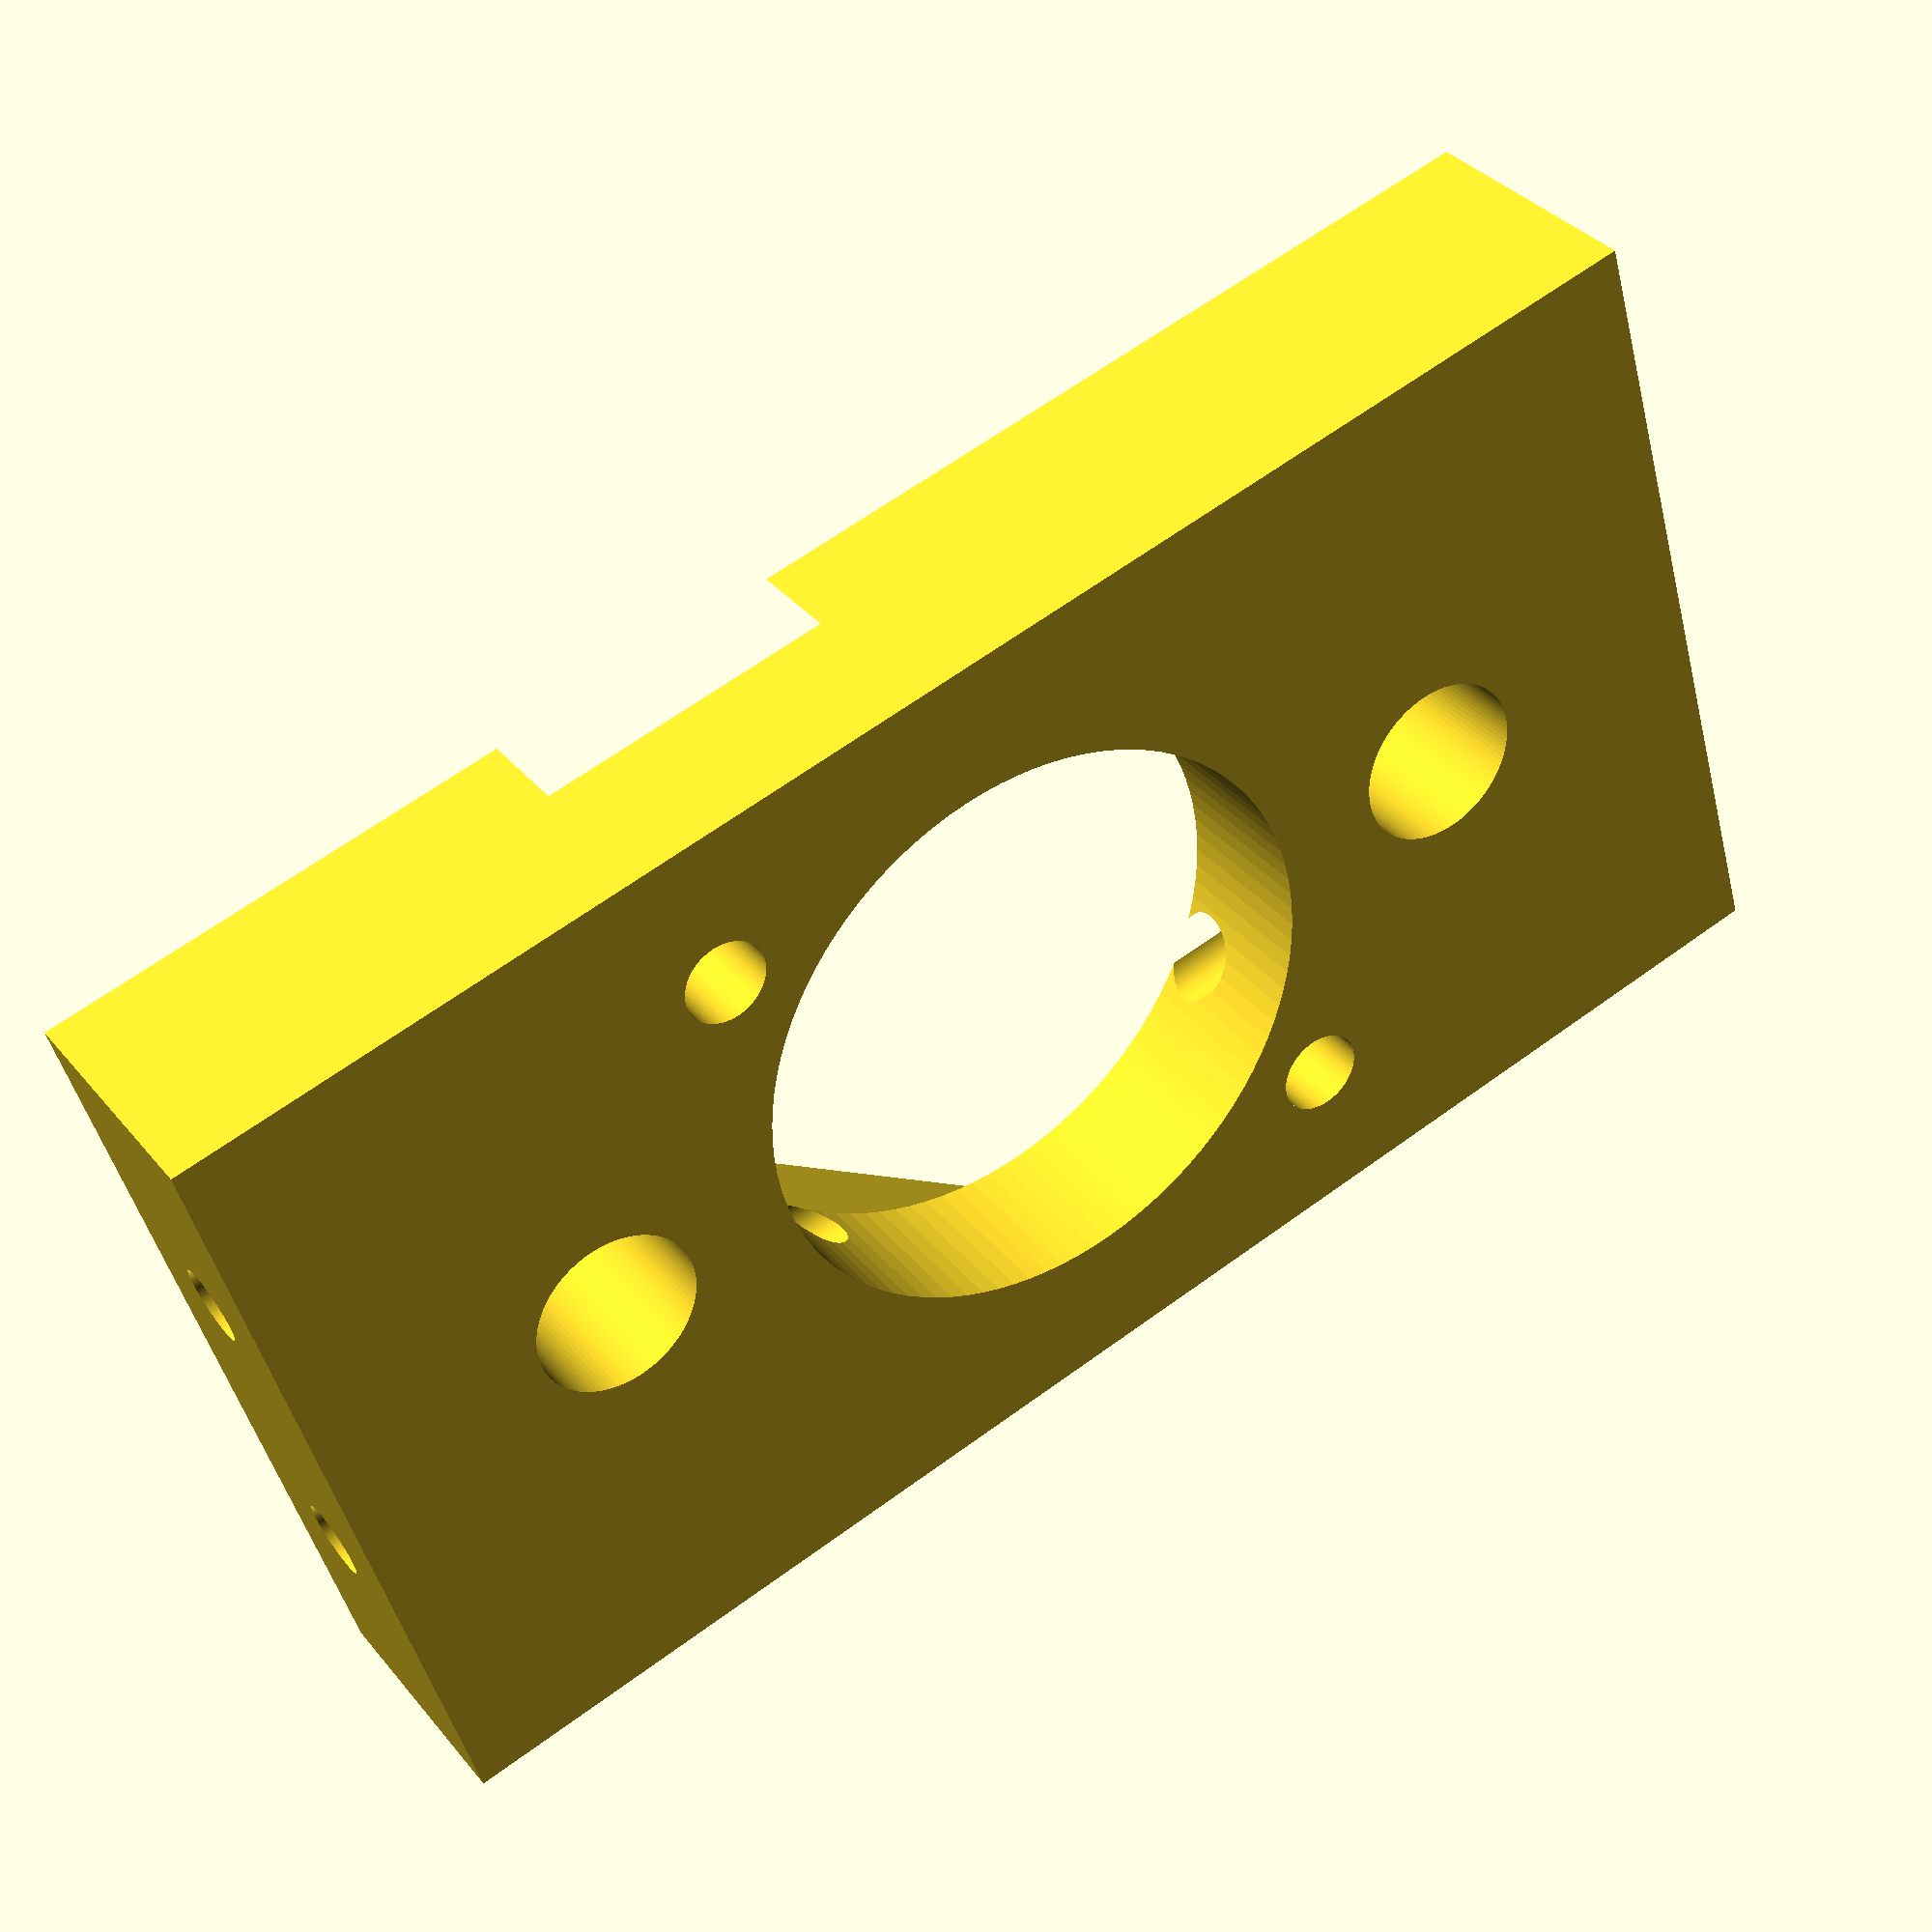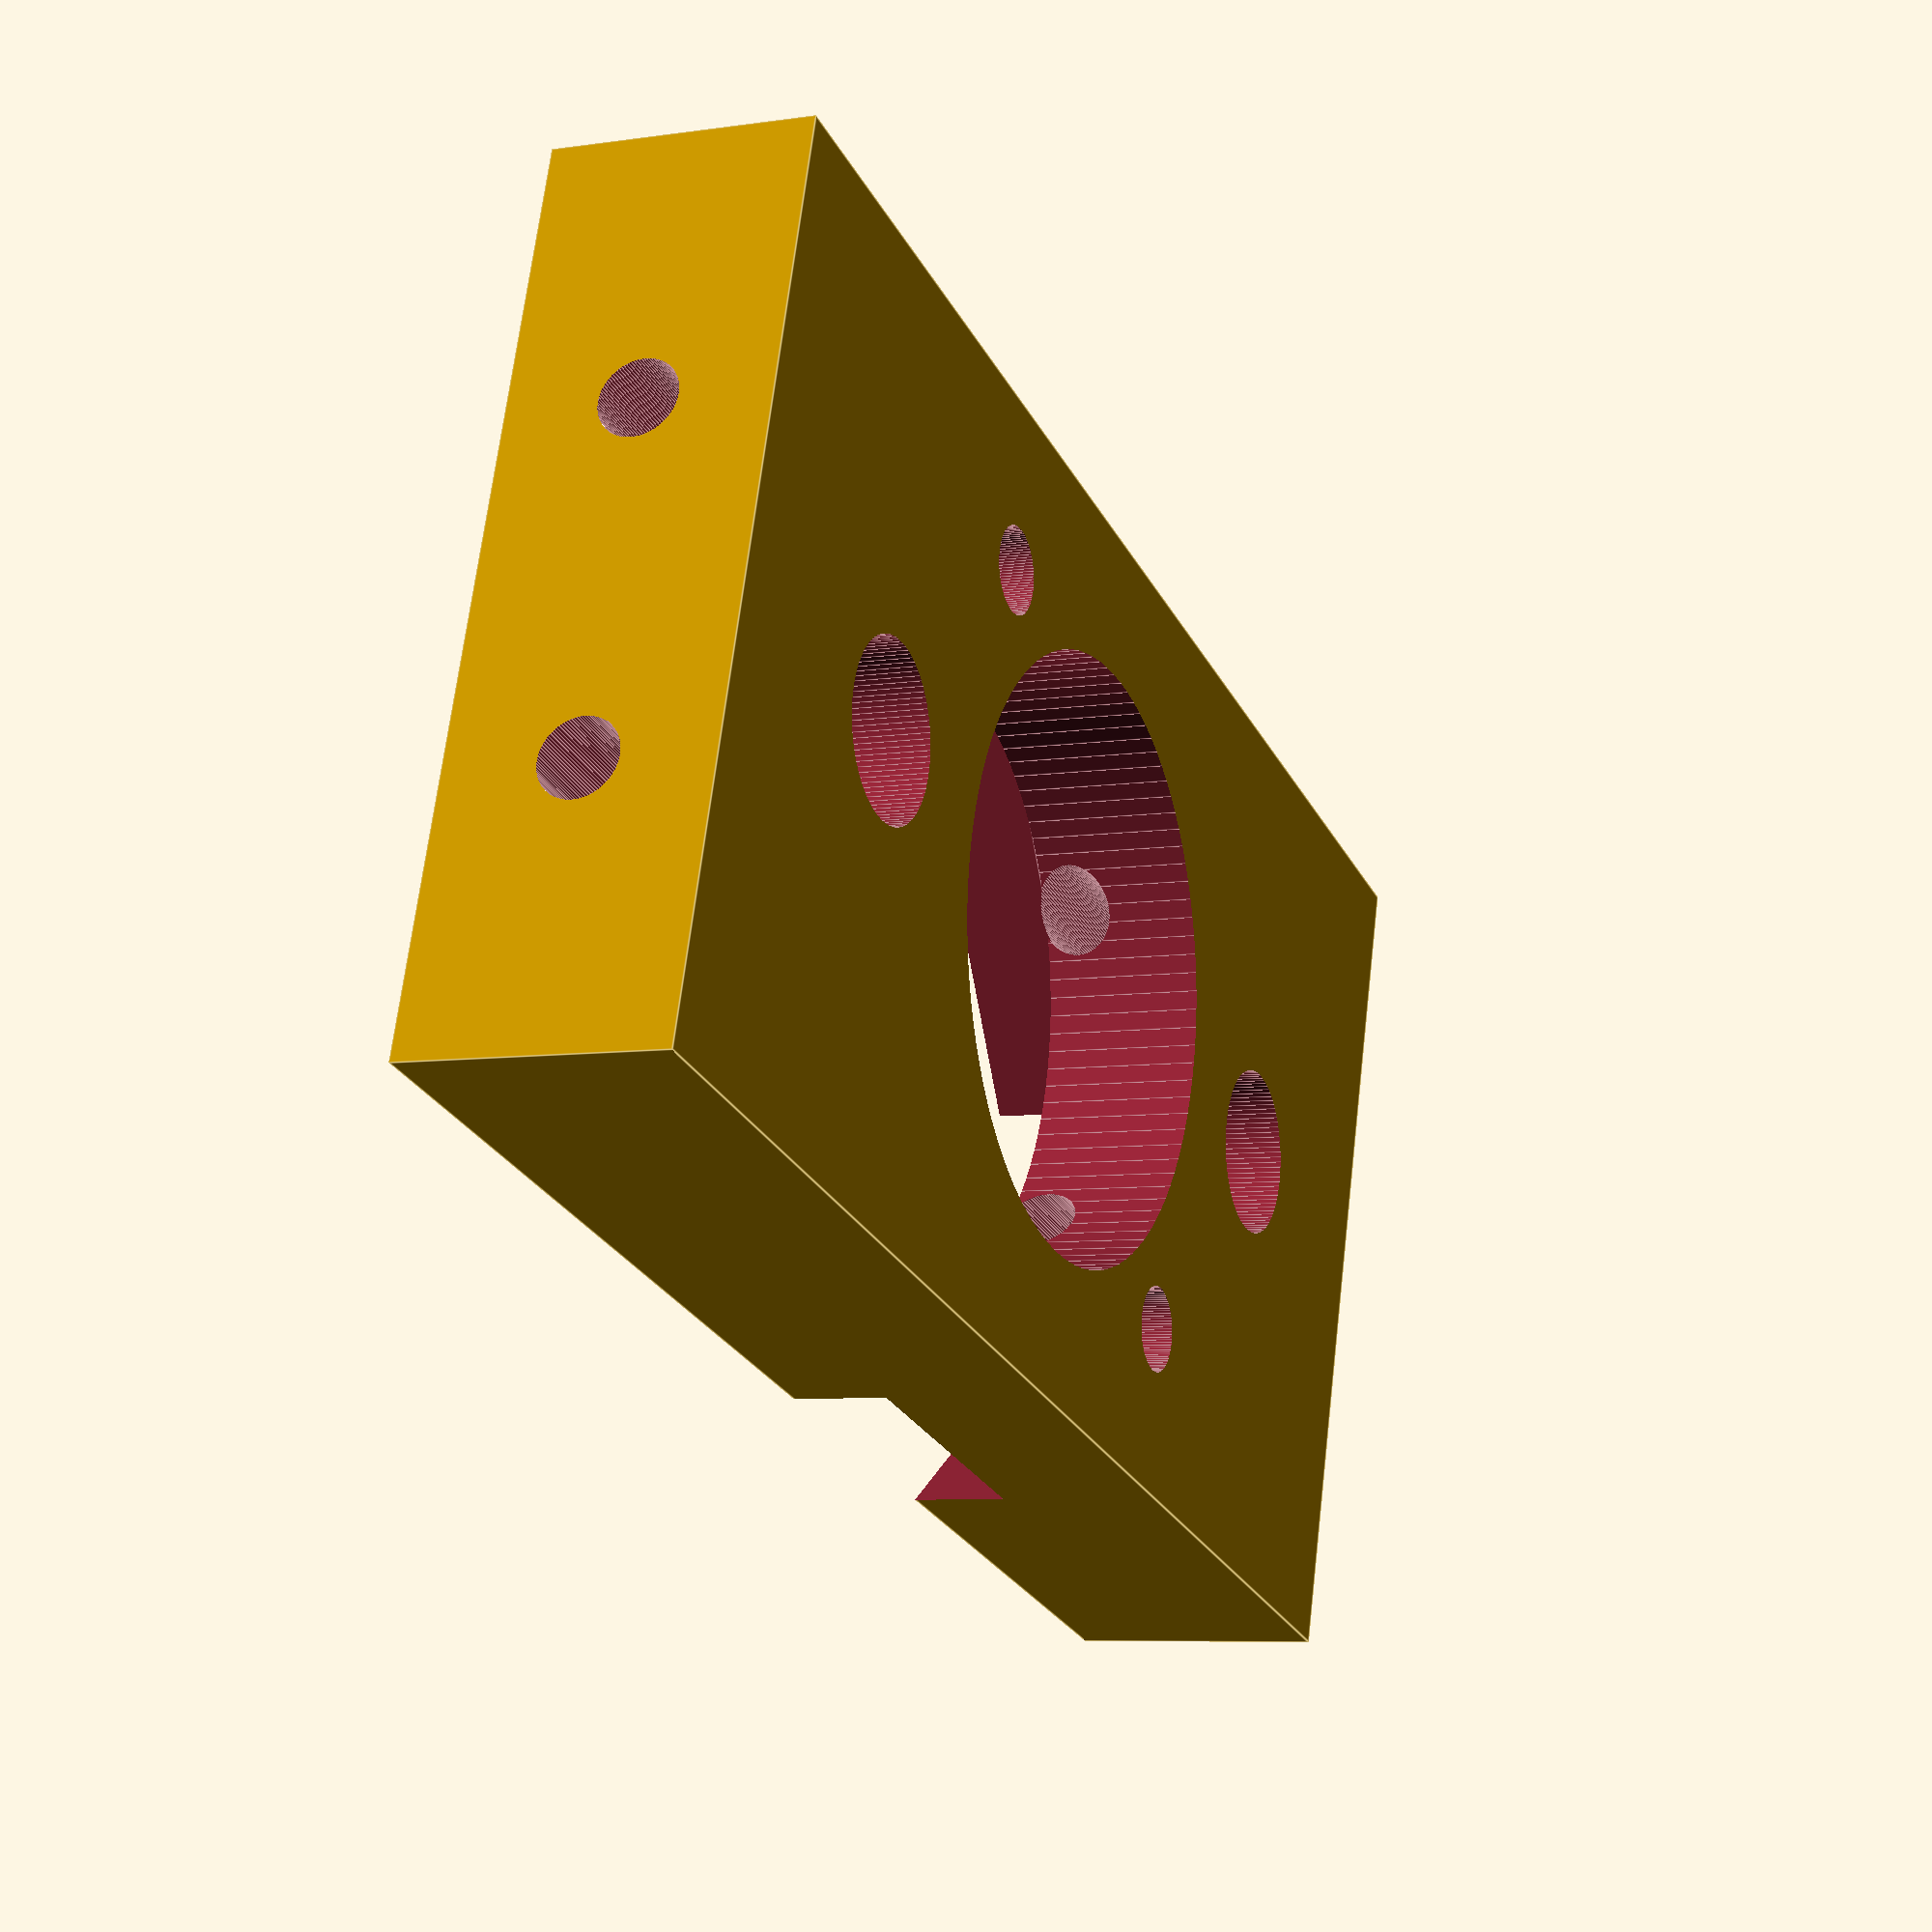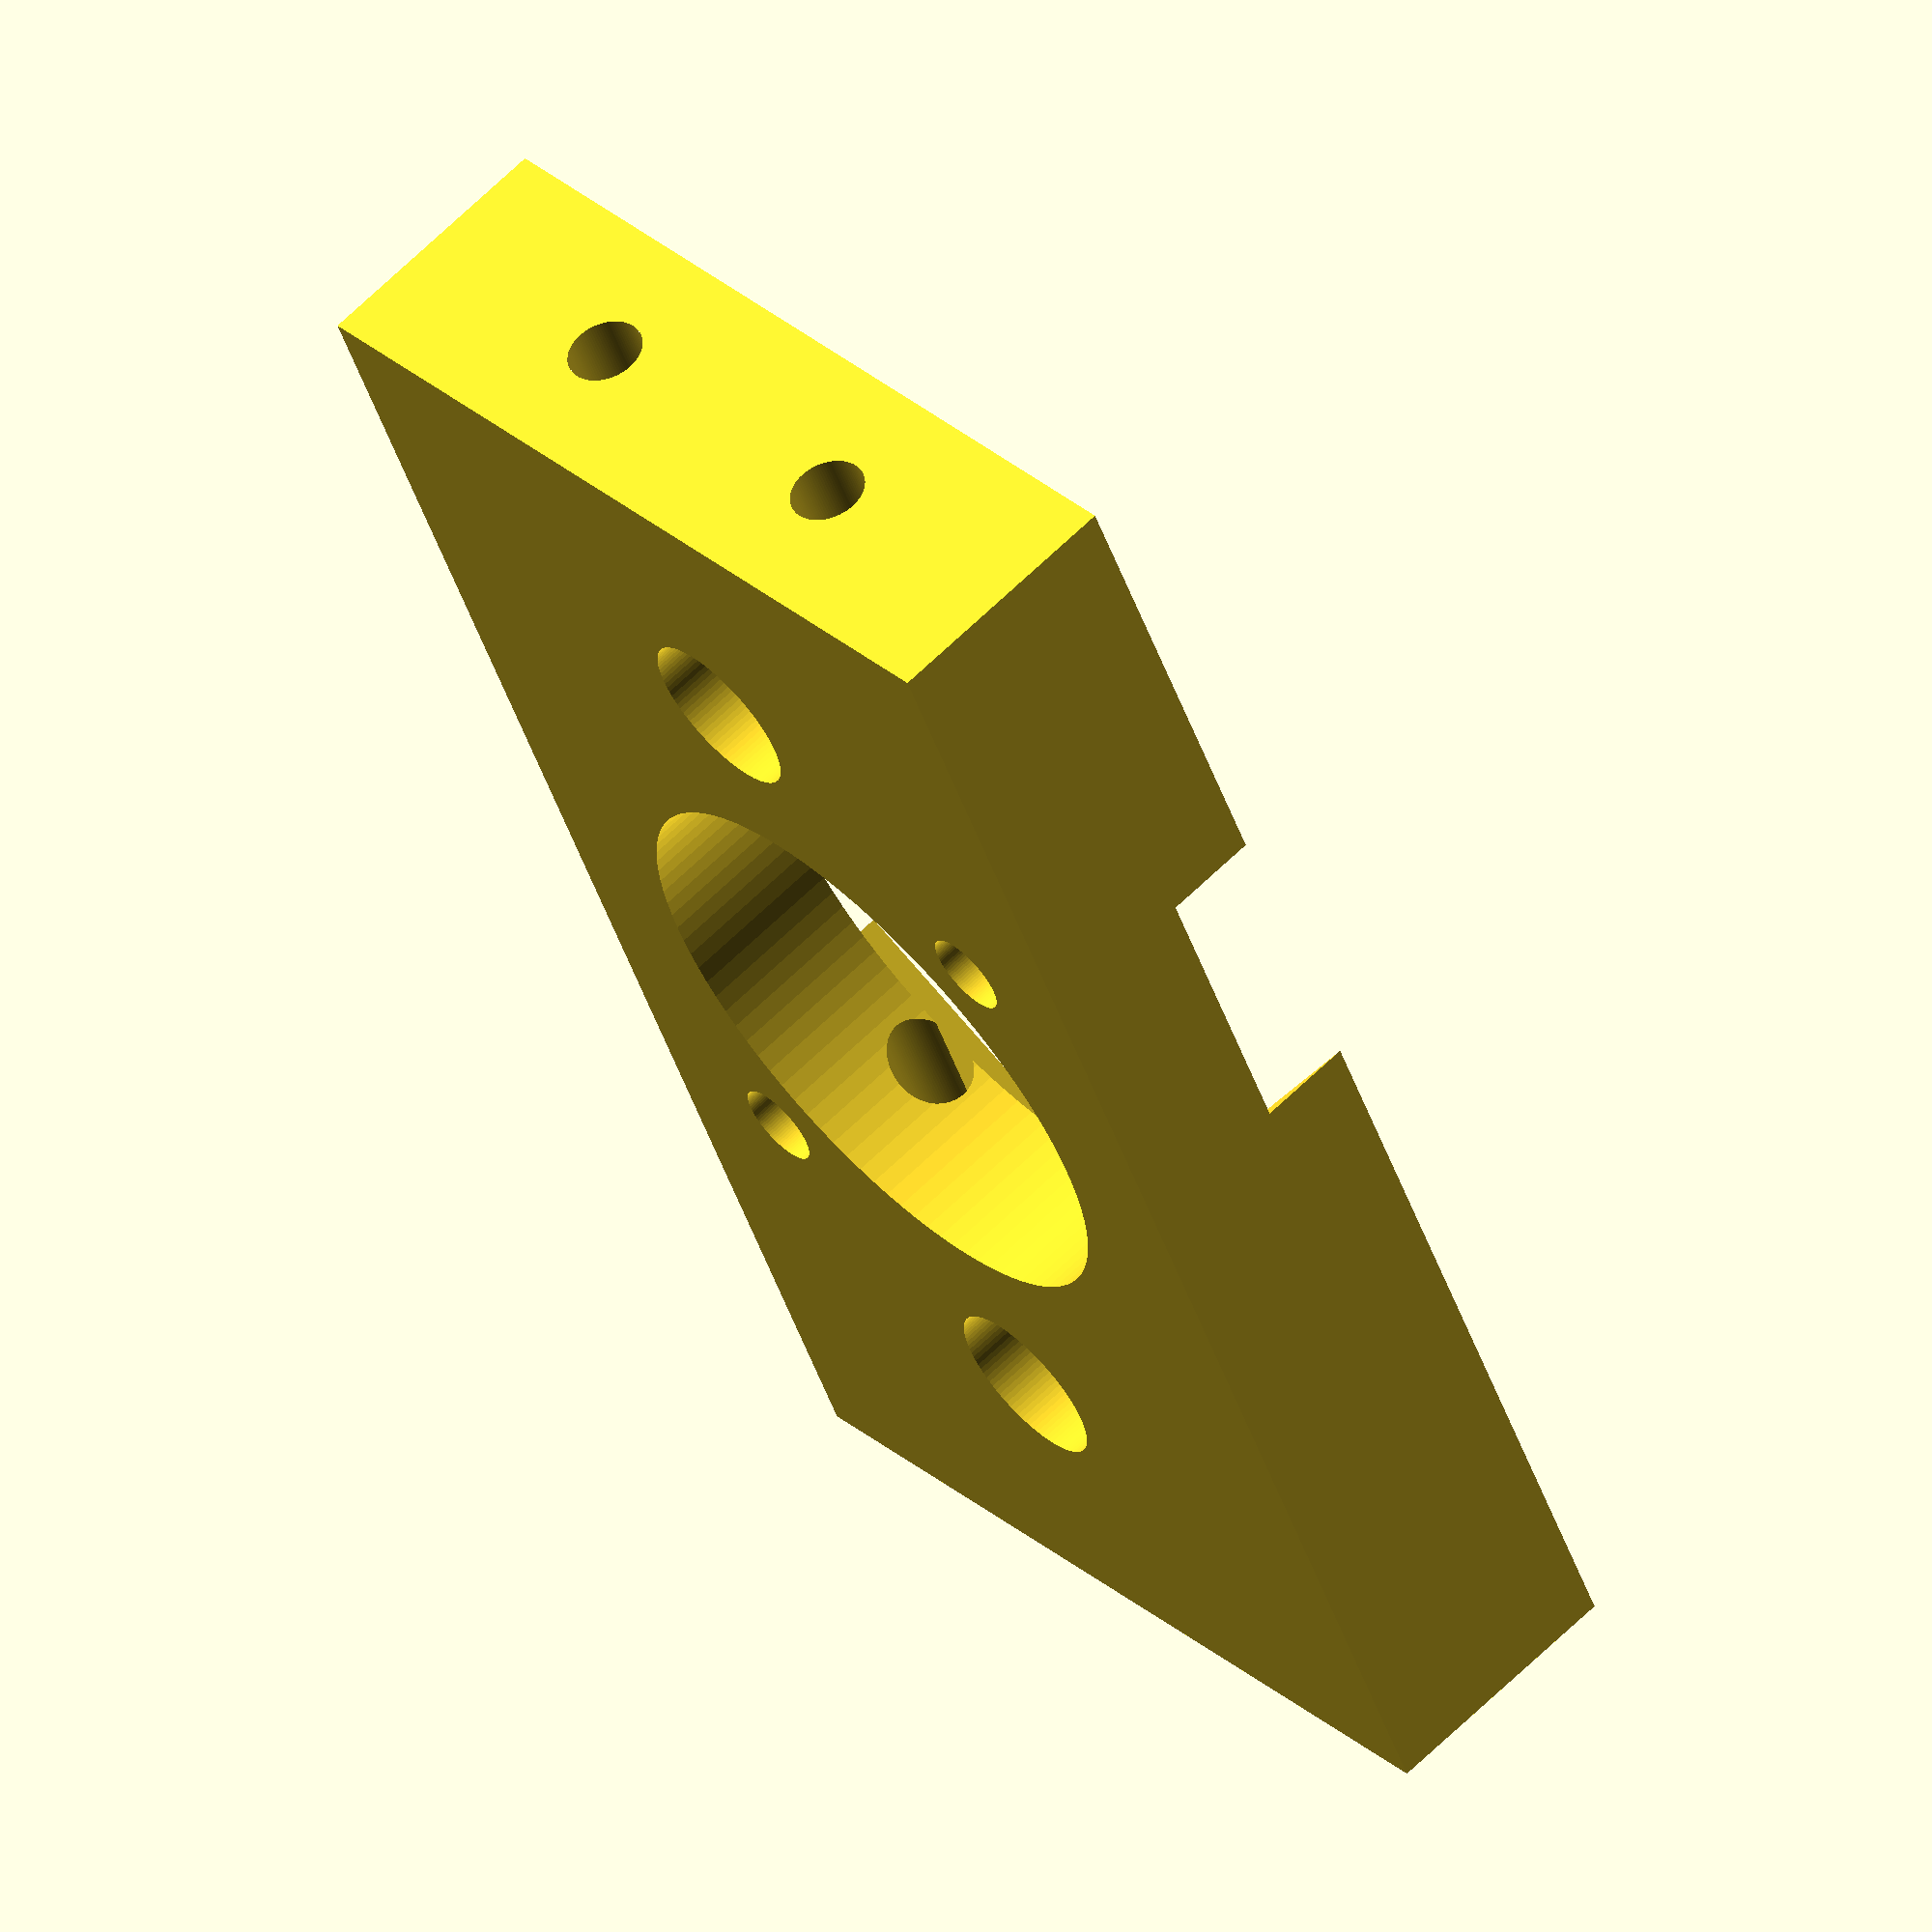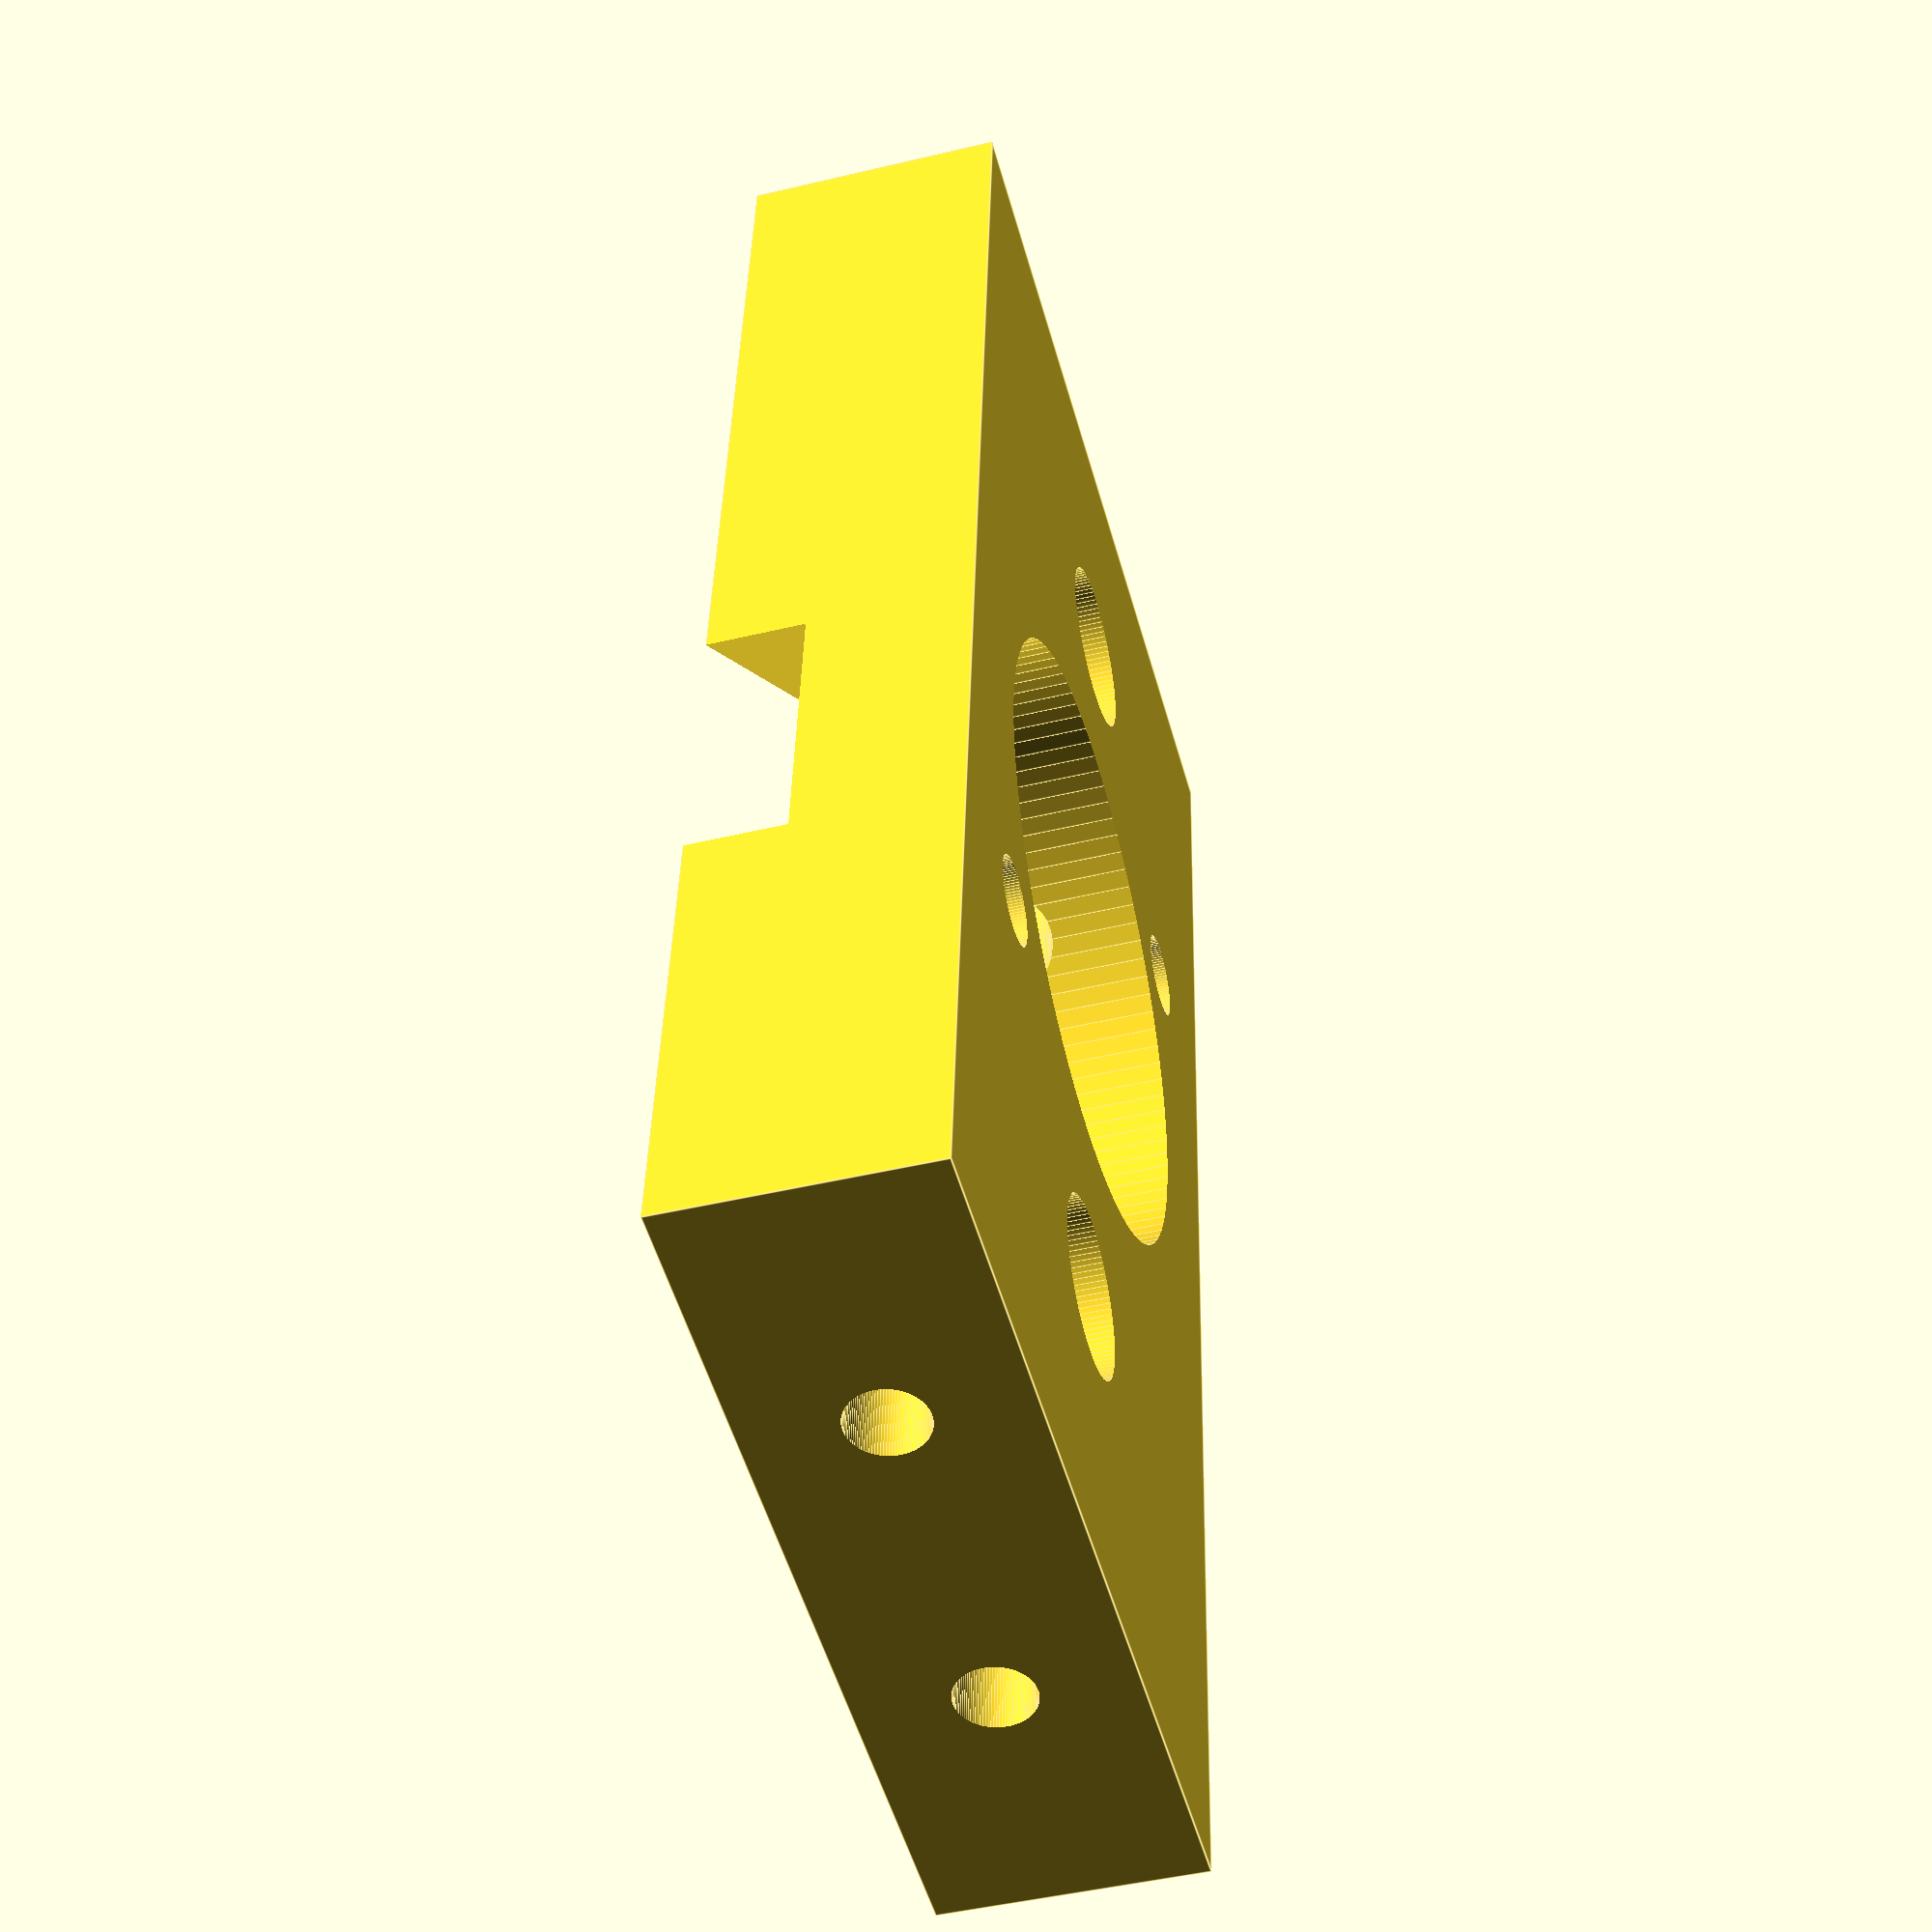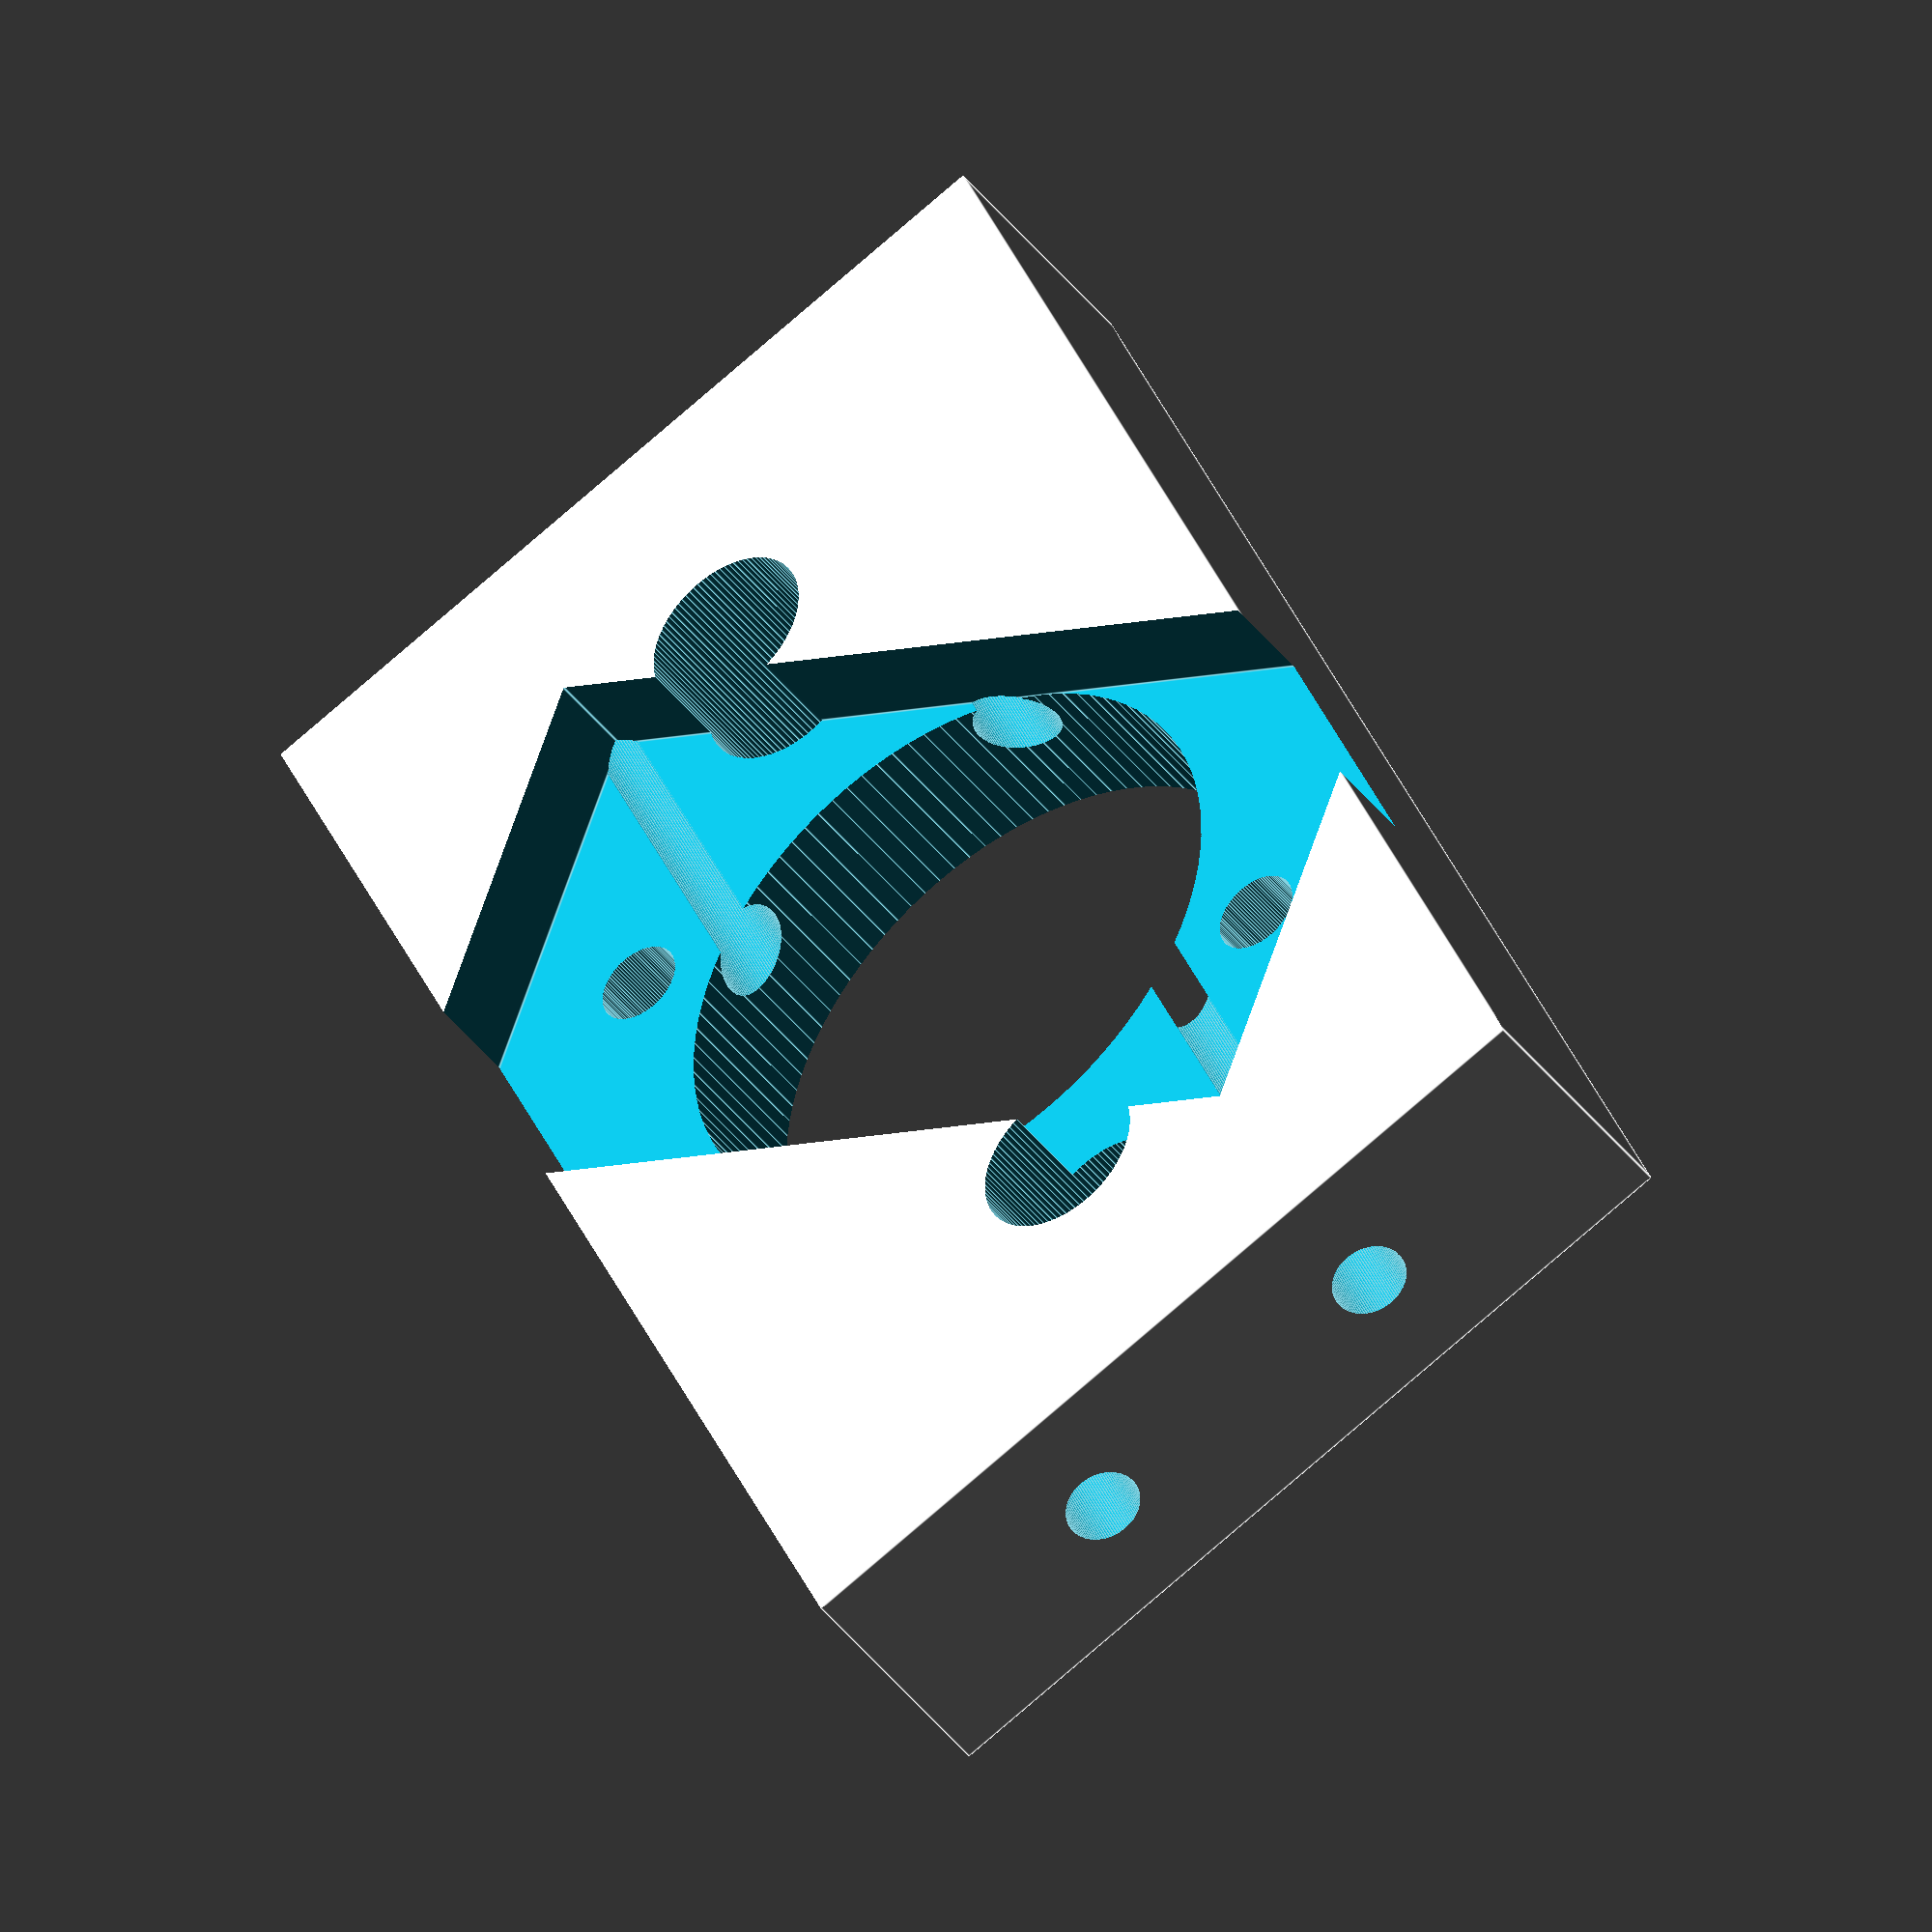
<openscad>
breedte = 75;
difference(){
	union(){
        
       translate([0,0,0]){
           cube([breedte,41,12], center=false);
       }

       
	
	}
	union() {


        translate([breedte/2,41/2,12]){
          rotate(a = [0,0,45]) {
           	union(){
               cube([50,28,9], center=true);
               translate([36.6/2,0,-20]){
                    rotate(a = [0,0,90]) {
                      cylinder(h=600, r=2, $fn=100, center=false);
                    }
               }                
               translate([-36.6/2,0,-20]){
                    rotate(a = [0,0,90]) {
                      cylinder(h=600, r=2, $fn=100, center=false);
                    }
               }                
            }
          }
       }

       translate([breedte/2,41/2,-1]){
            rotate(a = [0,0,90]) {
              cylinder(h=600, r=14, $fn=100, center=false);
            }
       }	
 
       translate([breedte/2-23,41/2,-1]){
            rotate(a = [0,0,90]) {
              cylinder(h=600, r=4, $fn=100, center=false);
            }
       }	
       translate([breedte/2+23,41/2,-1]){
            rotate(a = [0,0,90]) {
              cylinder(h=600, r=4, $fn=100, center=false);
            }
       }	
       
       translate([-10,41/2+8,6]){
            rotate(a = [0,90,0]) {
              cylinder(h=600, r=1.8, $fn=100, center=false);
            }
       }	
       translate([-10,41/2-8,6]){
            rotate(a = [0,90,0]) {
              cylinder(h=600, r=1.8, $fn=100, center=false);
            }
       }	
       
       
       
	}
}

</openscad>
<views>
elev=145.2 azim=16.4 roll=33.3 proj=p view=wireframe
elev=7.2 azim=162.5 roll=113.0 proj=p view=edges
elev=115.2 azim=115.6 roll=314.6 proj=o view=solid
elev=225.8 azim=84.7 roll=74.6 proj=p view=edges
elev=43.0 azim=66.6 roll=34.3 proj=o view=edges
</views>
